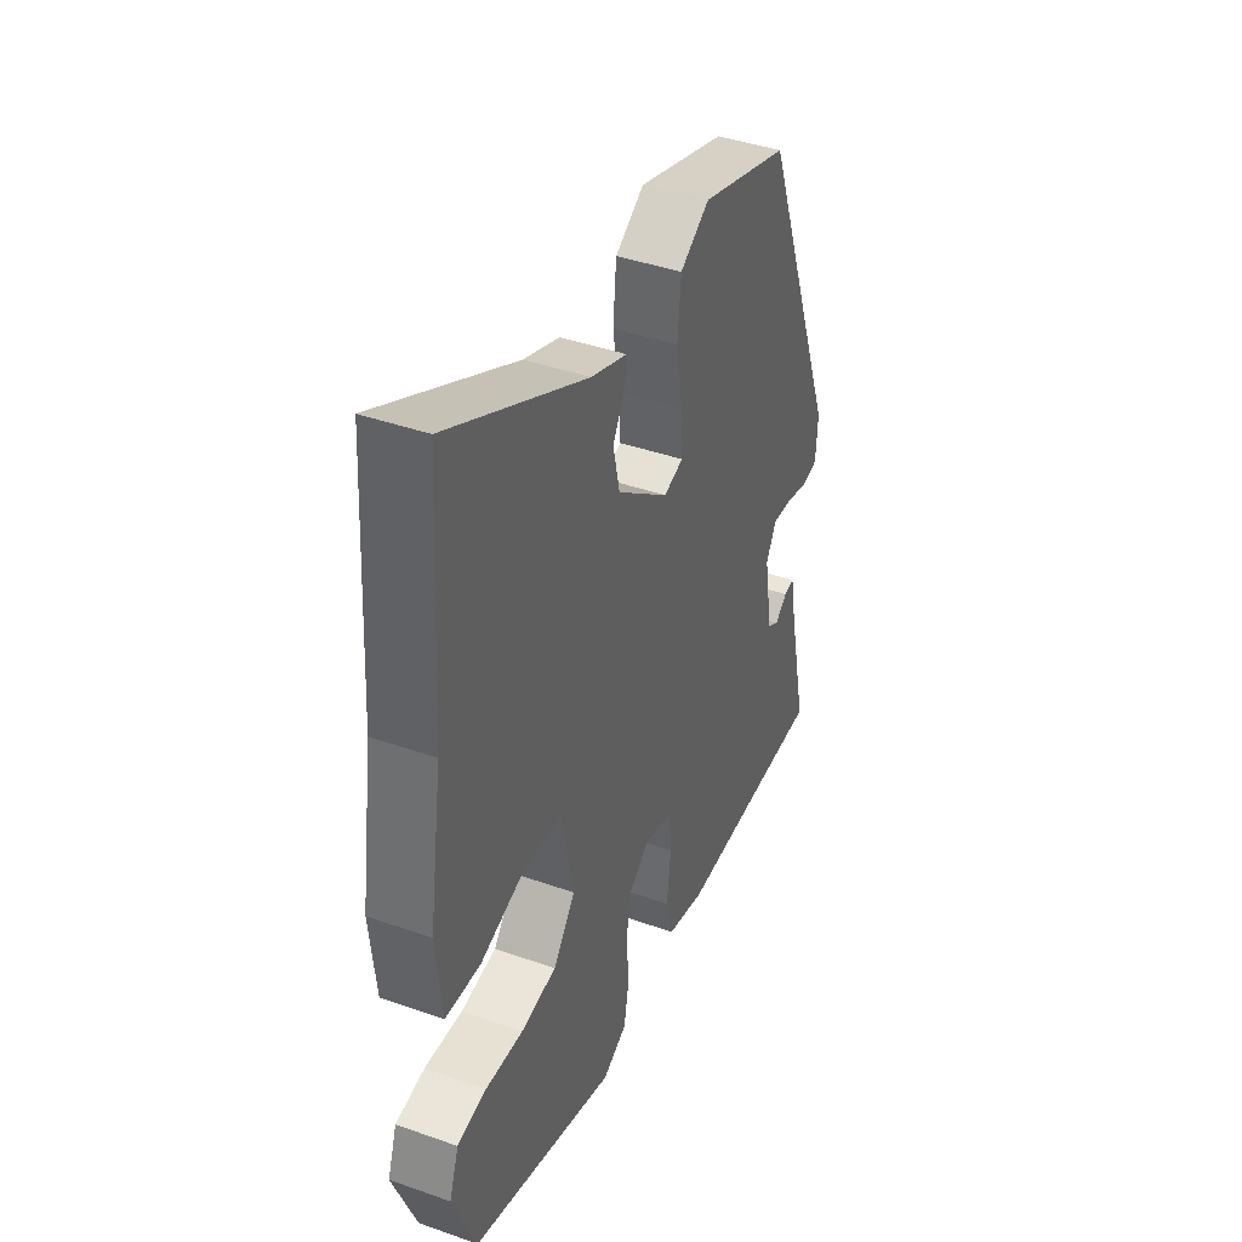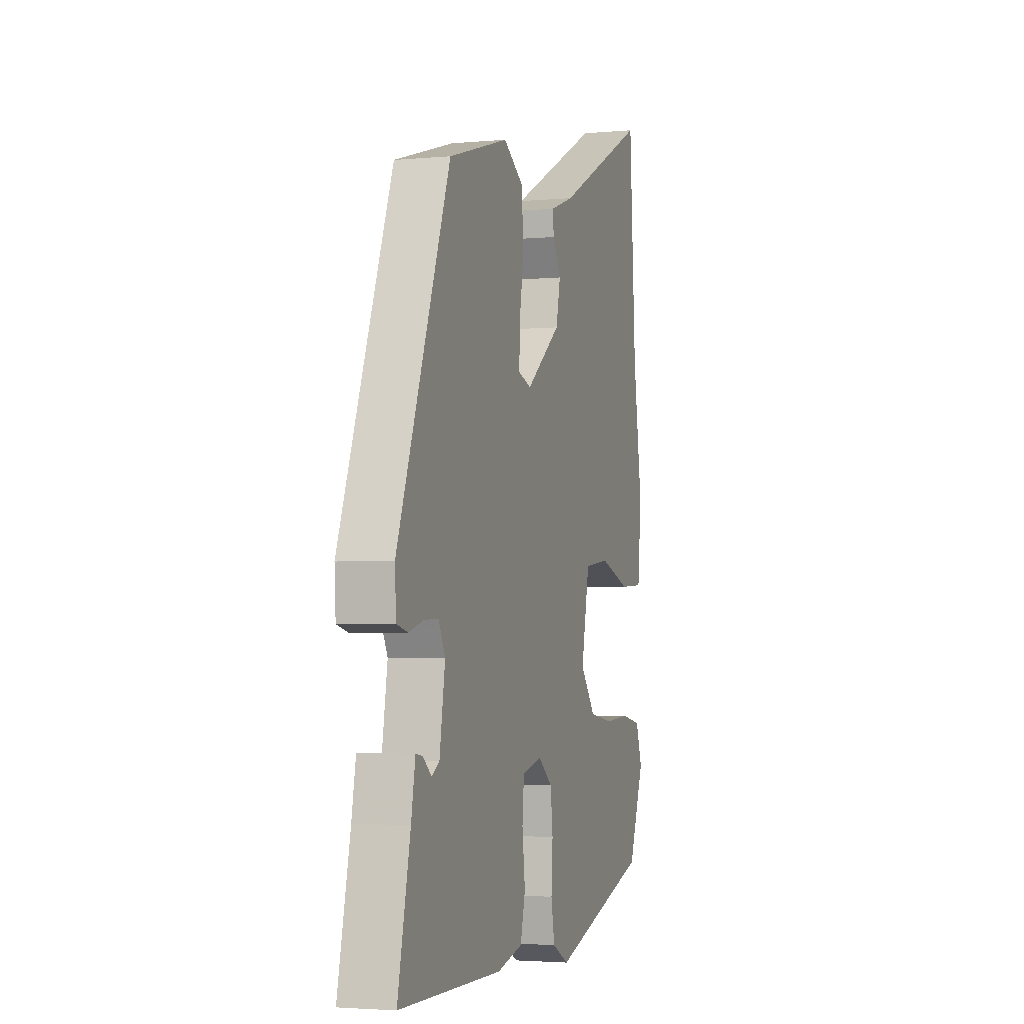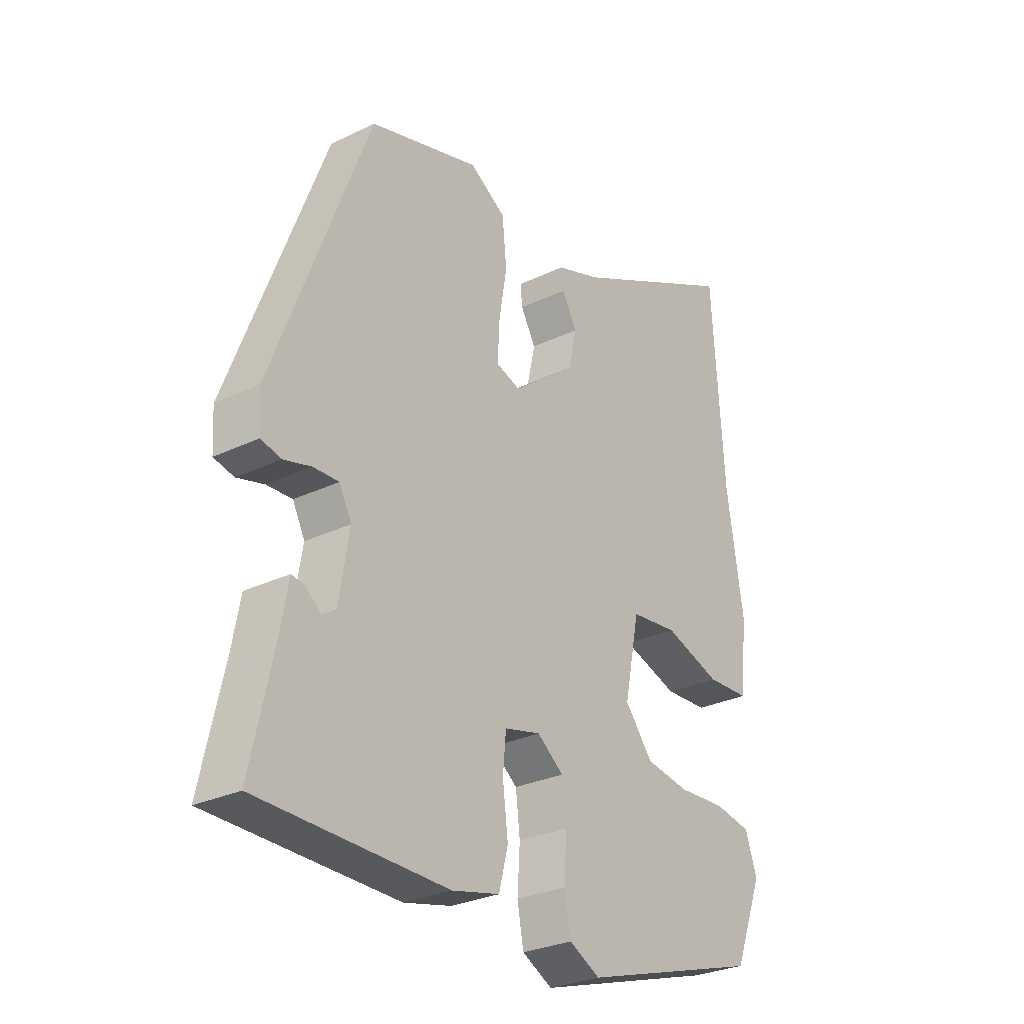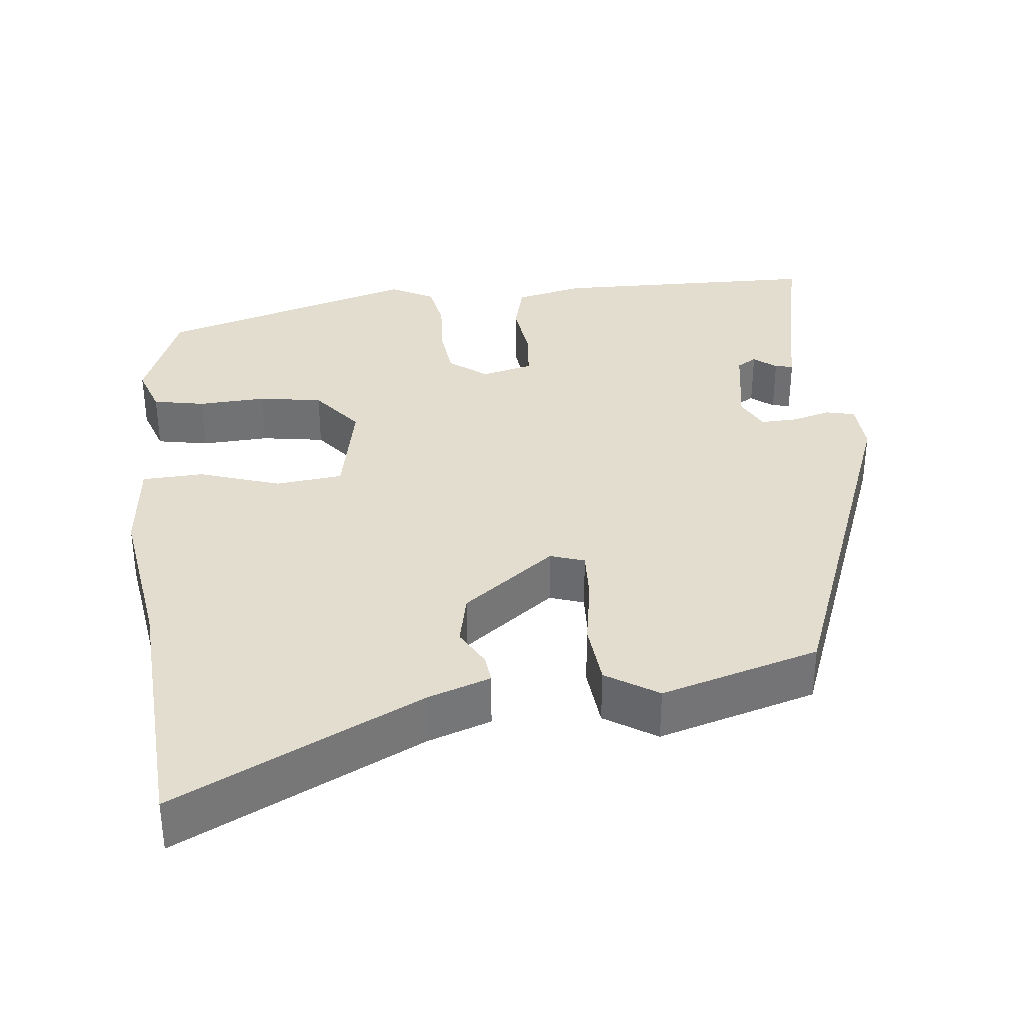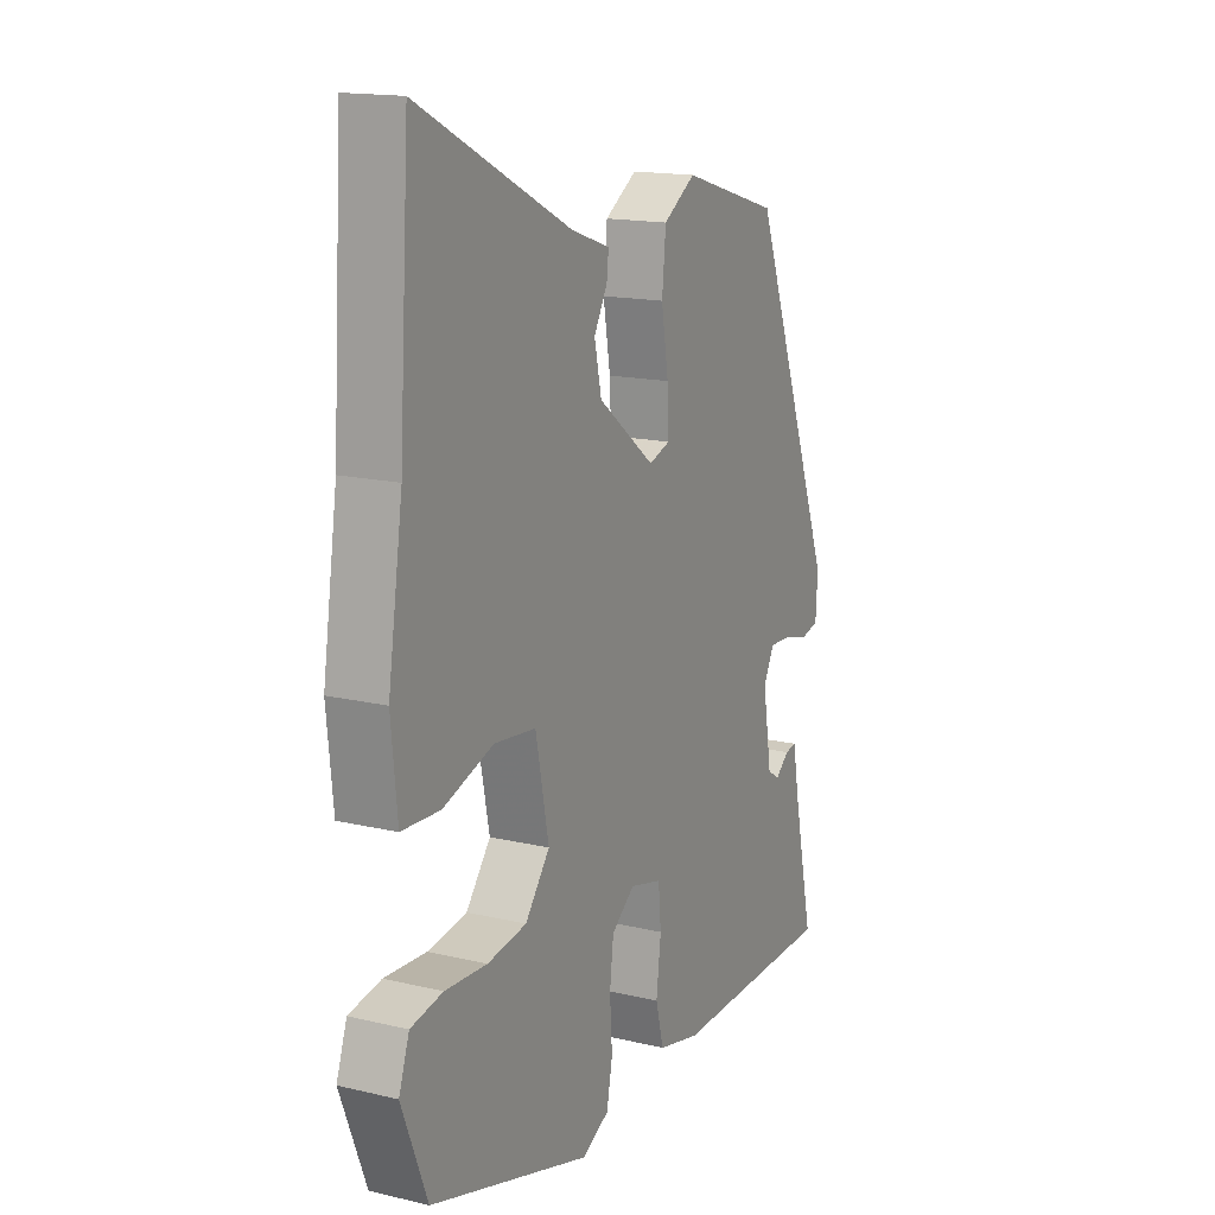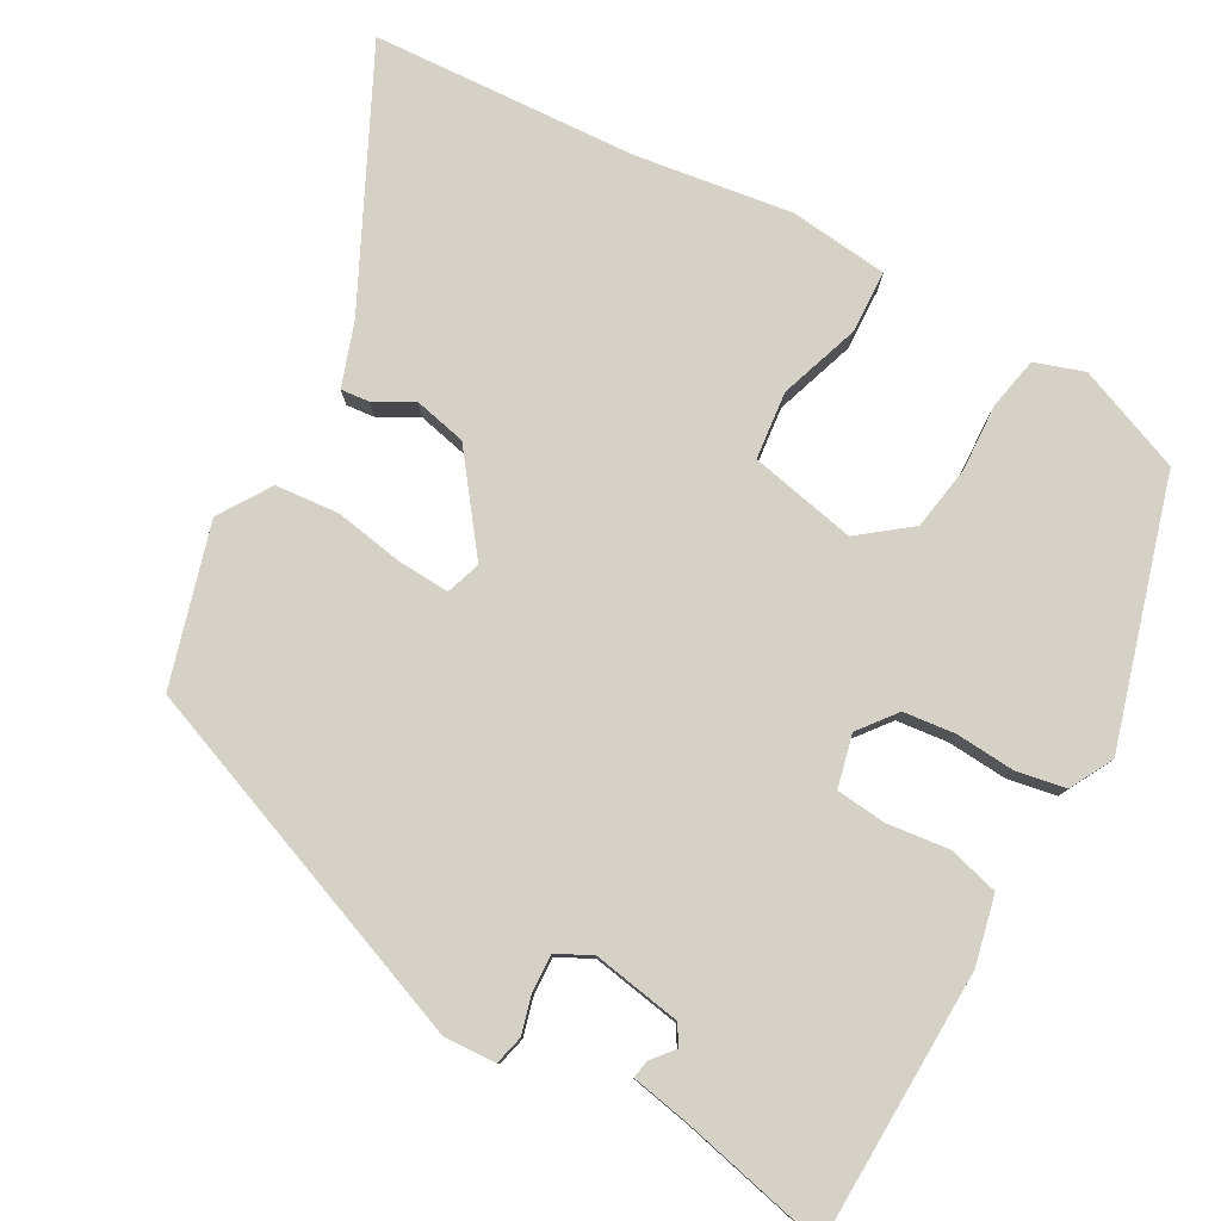
<metadata>
{"format":"obj","ext":"obj","renderer":"f3d","projection":"perspective","resolution":1024,"background":"white","views":[{"elev":41.2,"azim":-66.8,"up":"+Z"},{"elev":-3.0,"azim":107.7,"up":"+Z"},{"elev":-28.5,"azim":126.0,"up":"+Z"},{"elev":34.9,"azim":-6.0,"up":"+Y"},{"elev":15.8,"azim":-63.7,"up":"+Z"},{"elev":79.2,"azim":119.5,"up":"+Y"}]}
</metadata>
<code>
v 0.497 0.07 -0.492
v 0.144 0.07 -0.498
v 0.055 0.07 -0.477
v 0.038 0.07 -0.411
v 0.048 0.07 -0.33
v 0.042 0.07 -0.265
v -0.026 0.07 -0.248
v -0.075 0.07 -0.286
v -0.083 0.07 -0.354
v -0.078 0.07 -0.431
v -0.09 0.07 -0.495
v -0.147 0.07 -0.525
v -0.487 0.07 -0.423
v -0.541 0.07 -0.285
v -0.519 0.07 -0.221
v -0.451 0.07 -0.208
v -0.362 0.07 -0.213
v -0.279 0.07 -0.2
v -0.227 0.07 -0.134
v -0.255 0.07 0.005
v -0.343 0.07 0.015
v -0.449 0.07 -0.02
v -0.53 0.07 -0.016
v -0.543 0.07 0.112
v -0.512 0.07 0.316
v -0.49 0.07 0.662
v -0.17 0.07 0.503
v -0.087 0.07 0.474
v -0.091 0.07 0.437
v -0.119 0.07 0.387
v -0.104 0.07 0.318
v 0.016 0.07 0.226
v 0.061 0.07 0.241
v 0.058 0.07 0.309
v 0.043 0.07 0.399
v 0.051 0.07 0.482
v 0.119 0.07 0.525
v 0.326 0.07 0.464
v 0.506 0.07 -0.011
v 0.502 0.07 -0.079
v 0.464 0.07 -0.088
v 0.413 0.07 -0.074
v 0.365 0.07 -0.072
v 0.342 0.07 -0.117
v 0.361 0.07 -0.233
v 0.387 0.07 -0.249
v 0.416 0.07 -0.225
v 0.44 0.07 -0.221
v 0.454 0.07 -0.298
v 0.497 0 -0.492
v 0.144 0 -0.498
v 0.055 0 -0.477
v 0.038 0 -0.411
v 0.048 0 -0.33
v 0.042 0 -0.265
v -0.026 0 -0.248
v -0.075 0 -0.286
v -0.083 0 -0.354
v -0.078 0 -0.431
v -0.09 0 -0.495
v -0.147 0 -0.525
v -0.487 0 -0.423
v -0.541 0 -0.285
v -0.519 0 -0.221
v -0.451 0 -0.208
v -0.362 0 -0.213
v -0.279 0 -0.2
v -0.227 0 -0.134
v -0.255 0 0.005
v -0.343 0 0.015
v -0.449 0 -0.02
v -0.53 0 -0.016
v -0.543 0 0.112
v -0.512 0 0.316
v -0.49 0 0.662
v -0.17 0 0.503
v -0.087 0 0.474
v -0.091 0 0.437
v -0.119 0 0.387
v -0.104 0 0.318
v 0.016 0 0.226
v 0.061 0 0.241
v 0.058 0 0.309
v 0.043 0 0.399
v 0.051 0 0.482
v 0.119 0 0.525
v 0.326 0 0.464
v 0.506 0 -0.011
v 0.502 0 -0.079
v 0.464 0 -0.088
v 0.413 0 -0.074
v 0.365 0 -0.072
v 0.342 0 -0.117
v 0.361 0 -0.233
v 0.387 0 -0.249
v 0.416 0 -0.225
v 0.44 0 -0.221
v 0.454 0 -0.298
f 46 47 48 49
f 3 4 5
f 2 3 5
f 1 2 5
f 49 1 5
f 46 49 5
f 45 46 5
f 44 45 5 6
f 43 44 6 7
f 40 41 42
f 39 40 42
f 38 39 42
f 37 38 42
f 36 37 42
f 35 36 42
f 34 35 42
f 33 34 42 43
f 32 33 43 7
f 27 28 29 30
f 27 30 31
f 26 27 31
f 25 26 31
f 25 31 32
f 24 25 32
f 23 24 32
f 22 23 32
f 21 22 32
f 15 16 17
f 14 15 17
f 13 14 17
f 12 13 17
f 11 12 17
f 10 11 17
f 9 10 17
f 8 9 17 18
f 7 8 18 19
f 20 21 32
f 7 19 20 32
f 98 97 96 95
f 54 53 52
f 54 52 51
f 54 51 50
f 54 50 98
f 54 98 95
f 54 95 94
f 55 54 94 93
f 56 55 93 92
f 91 90 89
f 91 89 88
f 91 88 87
f 91 87 86
f 91 86 85
f 91 85 84
f 91 84 83
f 92 91 83 82
f 56 92 82 81
f 79 78 77 76
f 80 79 76
f 80 76 75
f 80 75 74
f 81 80 74
f 81 74 73
f 81 73 72
f 81 72 71
f 81 71 70
f 66 65 64
f 66 64 63
f 66 63 62
f 66 62 61
f 66 61 60
f 66 60 59
f 66 59 58
f 67 66 58 57
f 68 67 57 56
f 81 70 69
f 81 69 68 56
f 1 50 51 2
f 2 51 52 3
f 3 52 53 4
f 4 53 54 5
f 5 54 55 6
f 6 55 56 7
f 7 56 57 8
f 8 57 58 9
f 9 58 59 10
f 10 59 60 11
f 11 60 61 12
f 12 61 62 13
f 13 62 63 14
f 14 63 64 15
f 15 64 65 16
f 16 65 66 17
f 17 66 67 18
f 18 67 68 19
f 19 68 69 20
f 20 69 70 21
f 21 70 71 22
f 22 71 72 23
f 23 72 73 24
f 24 73 74 25
f 25 74 75 26
f 26 75 76 27
f 27 76 77 28
f 28 77 78 29
f 29 78 79 30
f 30 79 80 31
f 31 80 81 32
f 32 81 82 33
f 33 82 83 34
f 34 83 84 35
f 35 84 85 36
f 36 85 86 37
f 37 86 87 38
f 38 87 88 39
f 39 88 89 40
f 40 89 90 41
f 41 90 91 42
f 42 91 92 43
f 43 92 93 44
f 44 93 94 45
f 45 94 95 46
f 46 95 96 47
f 47 96 97 48
f 48 97 98 49
f 49 98 50 1

</code>
